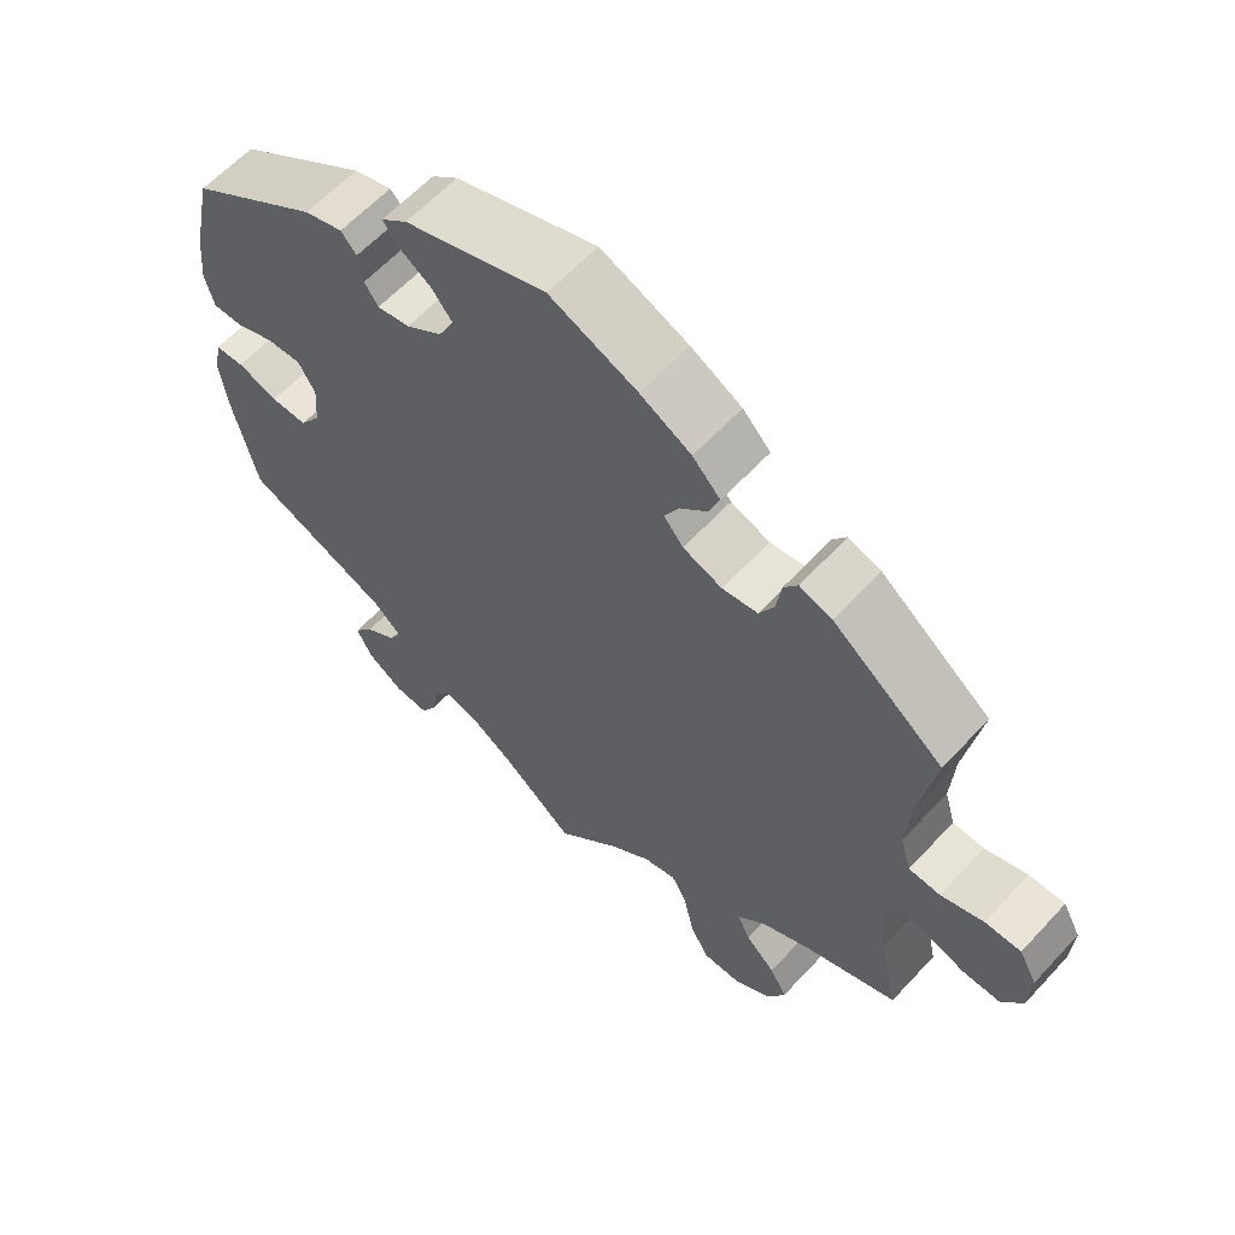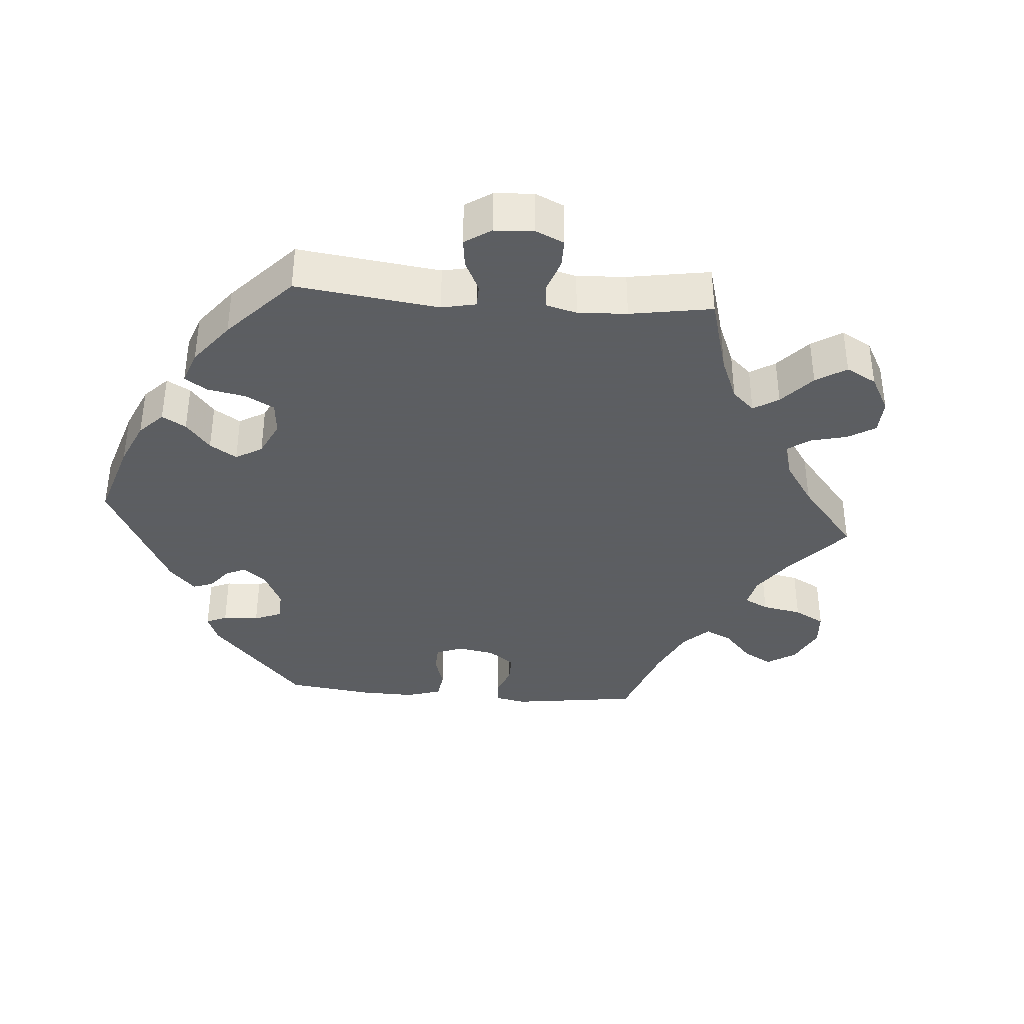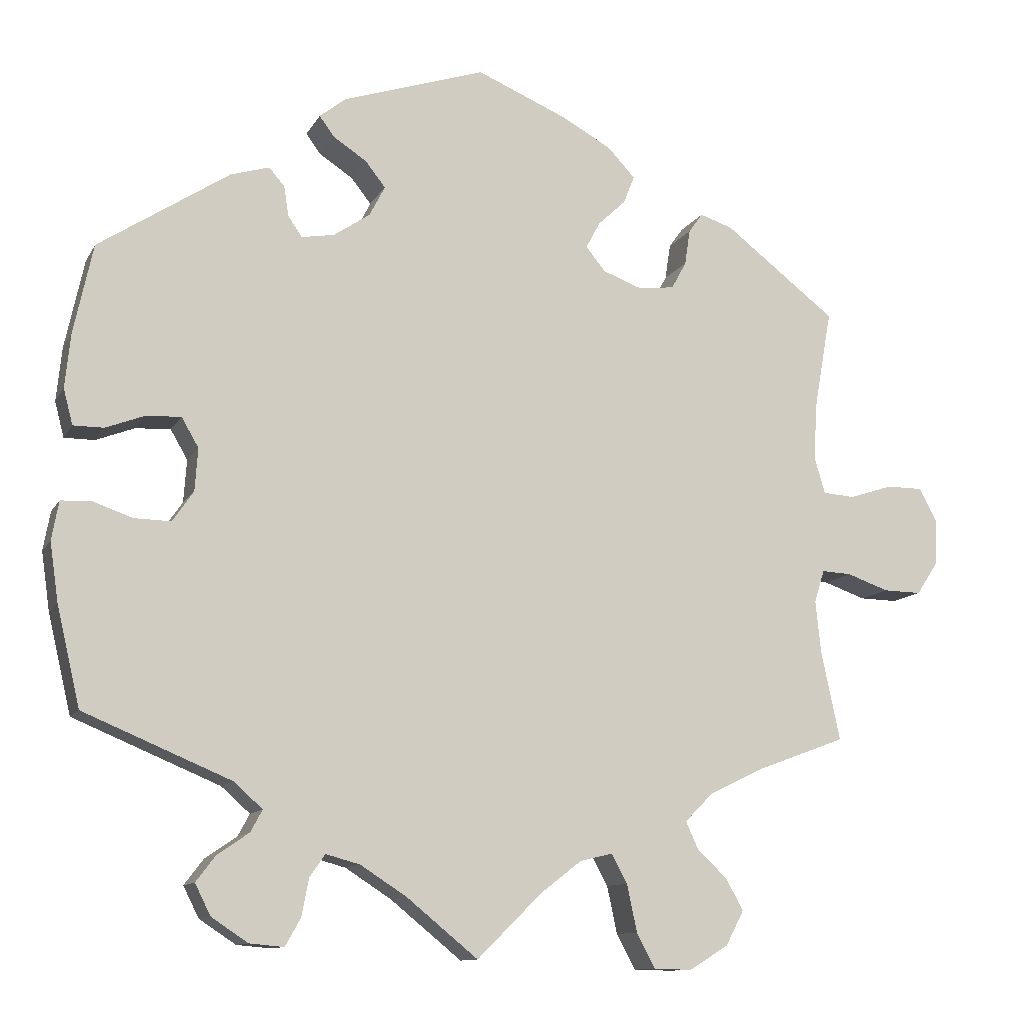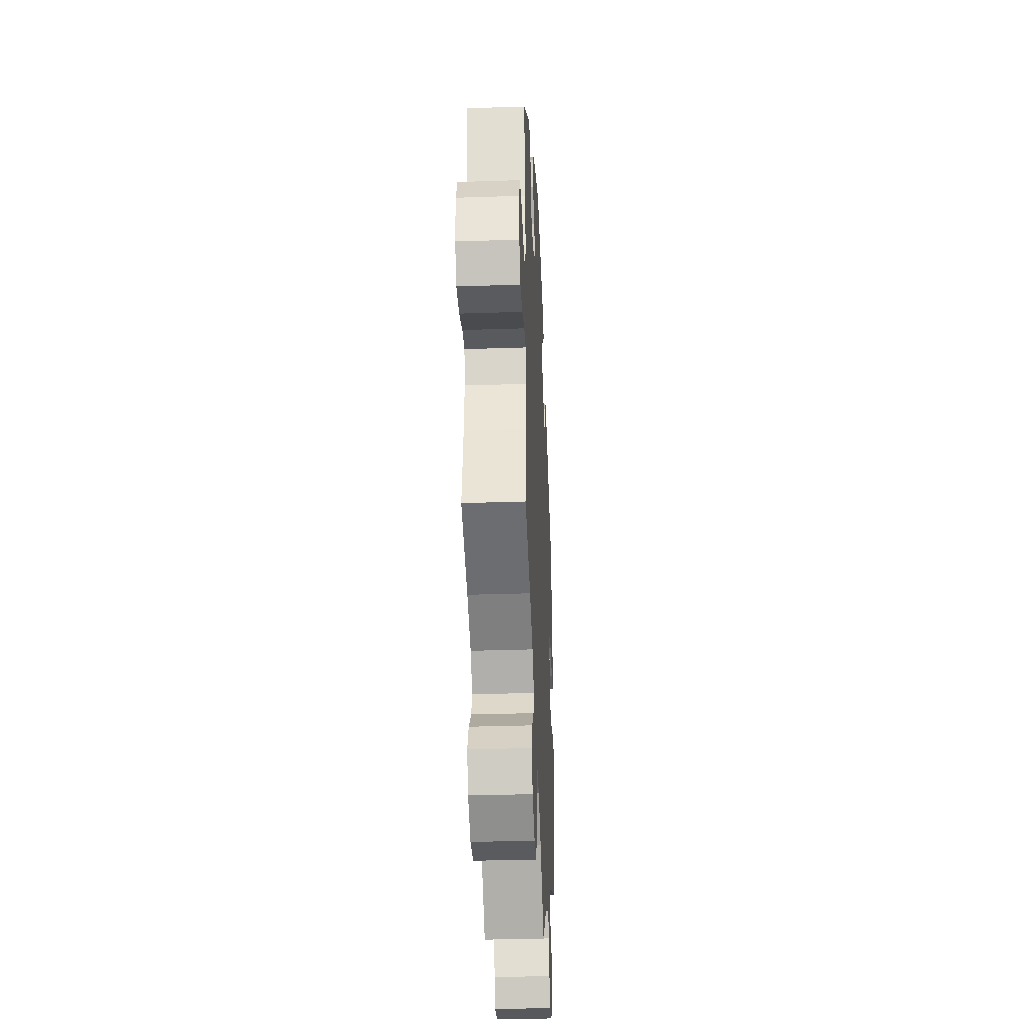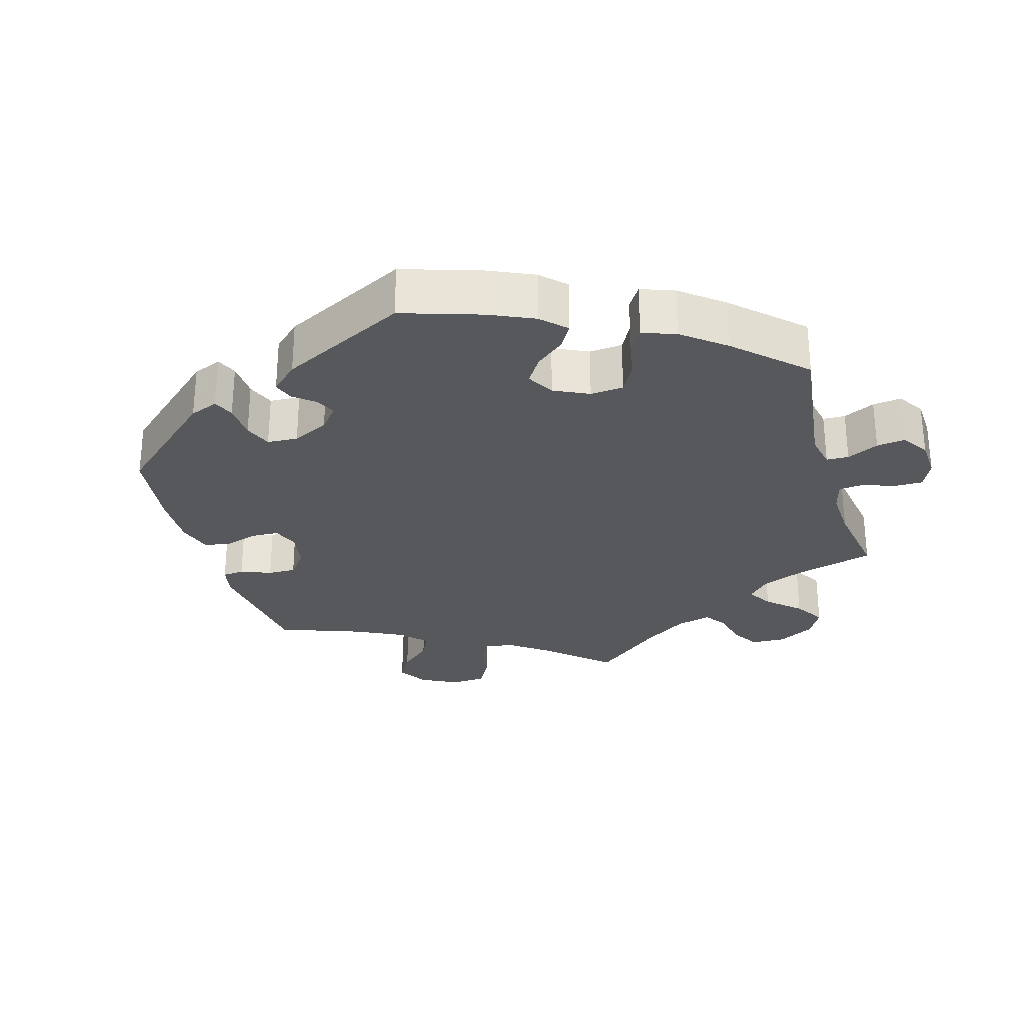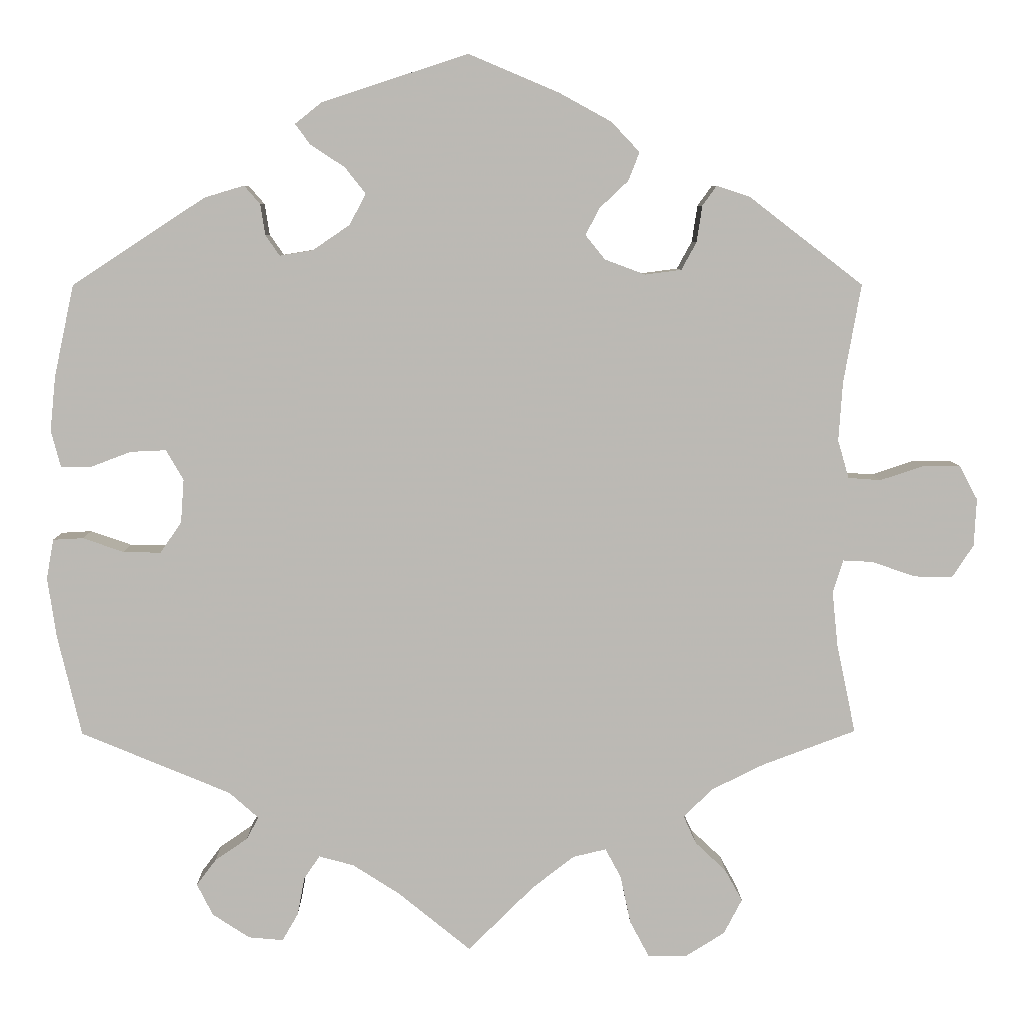
<metadata>
{"format":"obj","ext":"obj","renderer":"f3d","projection":"perspective","resolution":1024,"background":"white","views":[{"elev":60.8,"azim":-137.5,"up":"+Z"},{"elev":-37.4,"azim":145.5,"up":"+Y"},{"elev":-11.4,"azim":161.3,"up":"+Z"},{"elev":-33.7,"azim":-87.4,"up":"+Z"},{"elev":-28.4,"azim":76.2,"up":"+Y"},{"elev":6.9,"azim":179.1,"up":"+Z"}]}
</metadata>
<code>
v 0.311 0.07 -0.368
v 0.274 0.07 -0.401
v 0.289 0.07 -0.429
v 0.33 0.07 -0.457
v 0.355 0.07 -0.49
v 0.335 0.07 -0.53
v 0.288 0.07 -0.561
v 0.244 0.07 -0.565
v 0.224 0.07 -0.53
v 0.215 0.07 -0.482
v 0.195 0.07 -0.453
v 0.151 0.07 -0.465
v 0.092 0.07 -0.503
v 0 0.07 -0.578
v -0.083 0.07 -0.496
v -0.136 0.07 -0.455
v -0.178 0.07 -0.445
v -0.198 0.07 -0.482
v -0.211 0.07 -0.543
v -0.235 0.07 -0.588
v -0.284 0.07 -0.589
v -0.334 0.07 -0.558
v -0.357 0.07 -0.514
v -0.335 0.07 -0.474
v -0.296 0.07 -0.437
v -0.28 0.07 -0.402
v -0.316 0.07 -0.366
v -0.383 0.07 -0.333
v -0.501 0.07 -0.289
v -0.477 0.07 -0.175
v -0.47 0.07 -0.107
v -0.483 0.07 -0.065
v -0.521 0.07 -0.067
v -0.575 0.07 -0.086
v -0.624 0.07 -0.087
v -0.651 0.07 -0.046
v -0.654 0.07 0.014
v -0.631 0.07 0.057
v -0.584 0.07 0.057
v -0.529 0.07 0.039
v -0.488 0.07 0.042
v -0.474 0.07 0.09
v -0.479 0.07 0.165
v -0.501 0.07 0.289
v -0.357 0.07 0.4
v -0.315 0.07 0.414
v -0.297 0.07 0.389
v -0.29 0.07 0.343
v -0.271 0.07 0.308
v -0.225 0.07 0.302
v -0.174 0.07 0.321
v -0.149 0.07 0.352
v -0.167 0.07 0.386
v -0.203 0.07 0.42
v -0.217 0.07 0.456
v -0.181 0.07 0.494
v -0.115 0.07 0.53
v -0.001 0.07 0.578
v 0.183 0.07 0.518
v 0.217 0.07 0.491
v 0.198 0.07 0.465
v 0.155 0.07 0.437
v 0.129 0.07 0.404
v 0.149 0.07 0.365
v 0.196 0.07 0.333
v 0.238 0.07 0.326
v 0.256 0.07 0.352
v 0.262 0.07 0.391
v 0.282 0.07 0.414
v 0.332 0.07 0.399
v 0.5 0.07 0.289
v 0.525 0.07 0.173
v 0.532 0.07 0.104
v 0.52 0.07 0.058
v 0.481 0.07 0.058
v 0.431 0.07 0.077
v 0.386 0.07 0.079
v 0.364 0.07 0.041
v 0.368 0.07 -0.014
v 0.395 0.07 -0.053
v 0.442 0.07 -0.052
v 0.494 0.07 -0.034
v 0.532 0.07 -0.036
v 0.541 0.07 -0.086
v 0.53 0.07 -0.162
v 0.5 0.07 -0.289
v 0.311 0 -0.368
v 0.274 0 -0.401
v 0.289 0 -0.429
v 0.33 0 -0.457
v 0.355 0 -0.49
v 0.335 0 -0.53
v 0.288 0 -0.561
v 0.244 0 -0.565
v 0.224 0 -0.53
v 0.215 0 -0.482
v 0.195 0 -0.453
v 0.151 0 -0.465
v 0.092 0 -0.503
v 0 0 -0.578
v -0.083 0 -0.496
v -0.136 0 -0.455
v -0.178 0 -0.445
v -0.198 0 -0.482
v -0.211 0 -0.543
v -0.235 0 -0.588
v -0.284 0 -0.589
v -0.334 0 -0.558
v -0.357 0 -0.514
v -0.335 0 -0.474
v -0.296 0 -0.437
v -0.28 0 -0.402
v -0.316 0 -0.366
v -0.383 0 -0.333
v -0.501 0 -0.289
v -0.477 0 -0.175
v -0.47 0 -0.107
v -0.483 0 -0.065
v -0.521 0 -0.067
v -0.575 0 -0.086
v -0.624 0 -0.087
v -0.651 0 -0.046
v -0.654 0 0.014
v -0.631 0 0.057
v -0.584 0 0.057
v -0.529 0 0.039
v -0.488 0 0.042
v -0.474 0 0.09
v -0.479 0 0.165
v -0.501 0 0.289
v -0.357 0 0.4
v -0.315 0 0.414
v -0.297 0 0.389
v -0.29 0 0.343
v -0.271 0 0.308
v -0.225 0 0.302
v -0.174 0 0.321
v -0.149 0 0.352
v -0.167 0 0.386
v -0.203 0 0.42
v -0.217 0 0.456
v -0.181 0 0.494
v -0.115 0 0.53
v -0.001 0 0.578
v 0.183 0 0.518
v 0.217 0 0.491
v 0.198 0 0.465
v 0.155 0 0.437
v 0.129 0 0.404
v 0.149 0 0.365
v 0.196 0 0.333
v 0.238 0 0.326
v 0.256 0 0.352
v 0.262 0 0.391
v 0.282 0 0.414
v 0.332 0 0.399
v 0.5 0 0.289
v 0.525 0 0.173
v 0.532 0 0.104
v 0.52 0 0.058
v 0.481 0 0.058
v 0.431 0 0.077
v 0.386 0 0.079
v 0.364 0 0.041
v 0.368 0 -0.014
v 0.395 0 -0.053
v 0.442 0 -0.052
v 0.494 0 -0.034
v 0.532 0 -0.036
v 0.541 0 -0.086
v 0.53 0 -0.162
v 0.5 0 -0.289
f 85 86 1
f 84 85 1 2
f 81 82 83 84
f 80 81 84 2
f 79 80 2
f 78 79 2
f 73 74 75 76
f 73 76 77
f 72 73 77
f 71 72 77
f 70 71 77 78
f 67 68 69 70
f 66 67 70 78
f 59 60 61 62
f 59 62 63
f 58 59 63
f 57 58 63 64
f 53 54 55 56
f 52 53 56 57
f 45 46 47 48
f 43 44 45 48
f 42 43 48 49
f 41 42 49 50
f 37 38 39 40
f 37 40 41
f 36 37 41
f 33 34 35 36
f 32 33 36 41
f 31 32 41 50
f 28 29 30
f 27 28 30 31
f 26 27 31 50
f 22 23 24 25
f 22 25 26
f 21 22 26
f 18 19 20 21
f 17 18 21 26
f 16 17 26 50
f 13 14 15
f 12 13 15 16
f 11 12 16 50
f 7 8 9 10
f 3 4 5 6
f 2 3 6 7
f 65 66 78 2
f 52 57 64 65
f 51 52 65 2
f 10 11 50 51
f 2 7 10 51
f 87 172 171
f 88 87 171 170
f 170 169 168 167
f 88 170 167 166
f 88 166 165
f 88 165 164
f 162 161 160 159
f 163 162 159
f 163 159 158
f 163 158 157
f 164 163 157 156
f 156 155 154 153
f 164 156 153 152
f 148 147 146 145
f 149 148 145
f 149 145 144
f 150 149 144 143
f 142 141 140 139
f 143 142 139 138
f 134 133 132 131
f 134 131 130 129
f 135 134 129 128
f 136 135 128 127
f 126 125 124 123
f 127 126 123
f 127 123 122
f 122 121 120 119
f 127 122 119 118
f 136 127 118 117
f 116 115 114
f 117 116 114 113
f 136 117 113 112
f 111 110 109 108
f 112 111 108
f 112 108 107
f 107 106 105 104
f 112 107 104 103
f 136 112 103 102
f 101 100 99
f 102 101 99 98
f 136 102 98 97
f 96 95 94 93
f 92 91 90 89
f 93 92 89 88
f 88 164 152 151
f 151 150 143 138
f 88 151 138 137
f 137 136 97 96
f 137 96 93 88
f 1 87 88 2
f 2 88 89 3
f 3 89 90 4
f 4 90 91 5
f 5 91 92 6
f 6 92 93 7
f 7 93 94 8
f 8 94 95 9
f 9 95 96 10
f 10 96 97 11
f 11 97 98 12
f 12 98 99 13
f 13 99 100 14
f 14 100 101 15
f 15 101 102 16
f 16 102 103 17
f 17 103 104 18
f 18 104 105 19
f 19 105 106 20
f 20 106 107 21
f 21 107 108 22
f 22 108 109 23
f 23 109 110 24
f 24 110 111 25
f 25 111 112 26
f 26 112 113 27
f 27 113 114 28
f 28 114 115 29
f 29 115 116 30
f 30 116 117 31
f 31 117 118 32
f 32 118 119 33
f 33 119 120 34
f 34 120 121 35
f 35 121 122 36
f 36 122 123 37
f 37 123 124 38
f 38 124 125 39
f 39 125 126 40
f 40 126 127 41
f 41 127 128 42
f 42 128 129 43
f 43 129 130 44
f 44 130 131 45
f 45 131 132 46
f 46 132 133 47
f 47 133 134 48
f 48 134 135 49
f 49 135 136 50
f 50 136 137 51
f 51 137 138 52
f 52 138 139 53
f 53 139 140 54
f 54 140 141 55
f 55 141 142 56
f 56 142 143 57
f 57 143 144 58
f 58 144 145 59
f 59 145 146 60
f 60 146 147 61
f 61 147 148 62
f 62 148 149 63
f 63 149 150 64
f 64 150 151 65
f 65 151 152 66
f 66 152 153 67
f 67 153 154 68
f 68 154 155 69
f 69 155 156 70
f 70 156 157 71
f 71 157 158 72
f 72 158 159 73
f 73 159 160 74
f 74 160 161 75
f 75 161 162 76
f 76 162 163 77
f 77 163 164 78
f 78 164 165 79
f 79 165 166 80
f 80 166 167 81
f 81 167 168 82
f 82 168 169 83
f 83 169 170 84
f 84 170 171 85
f 85 171 172 86
f 86 172 87 1

</code>
